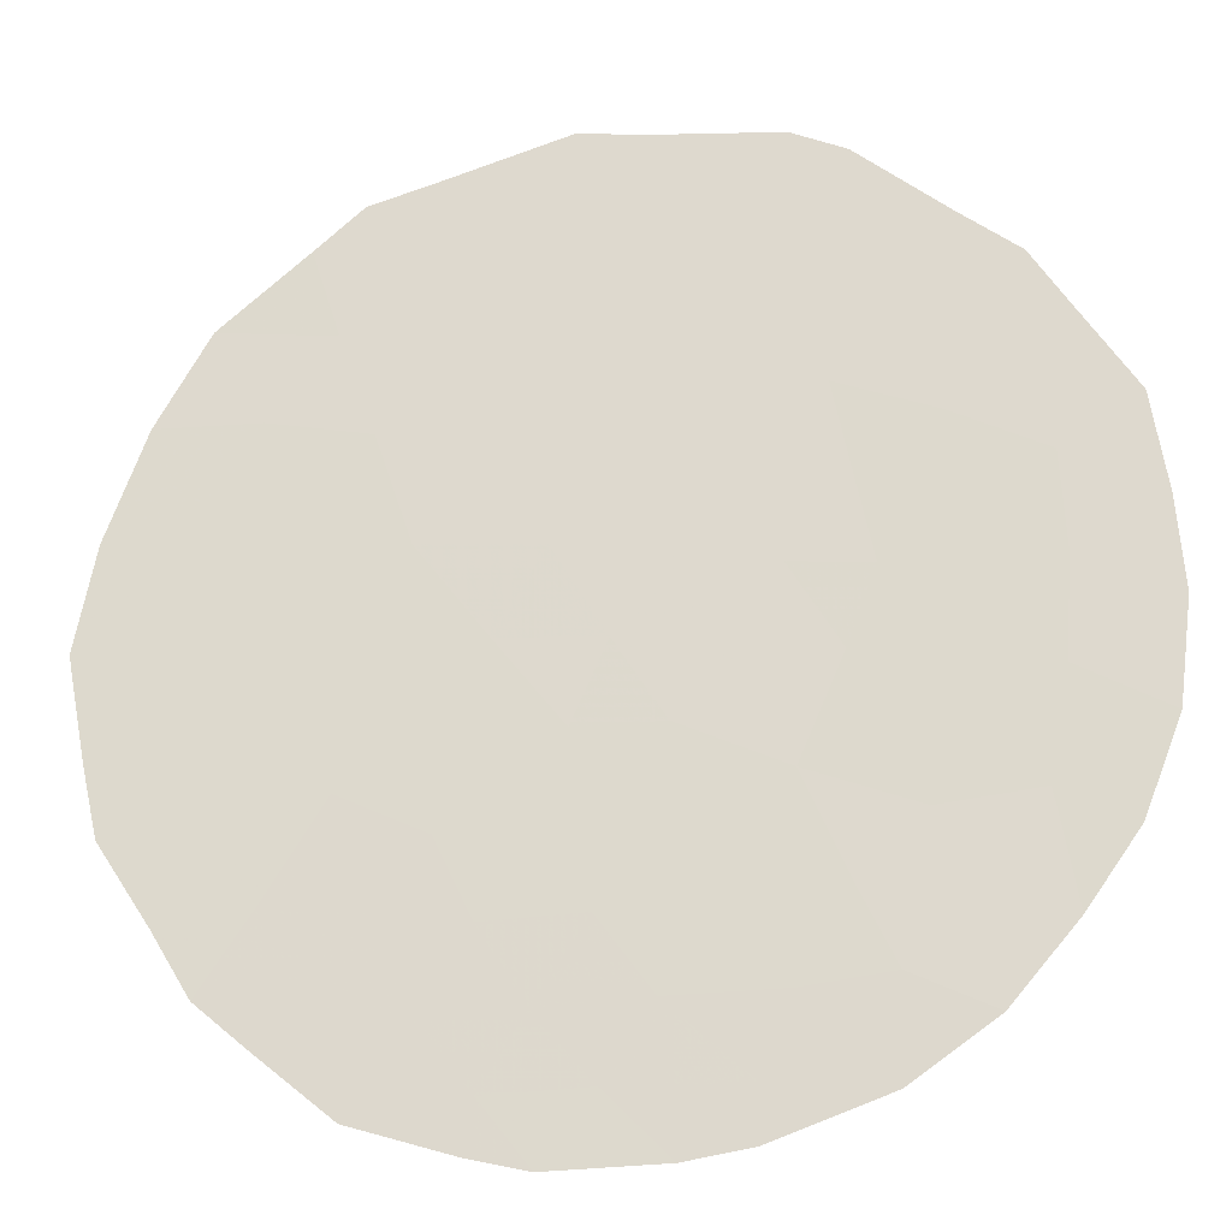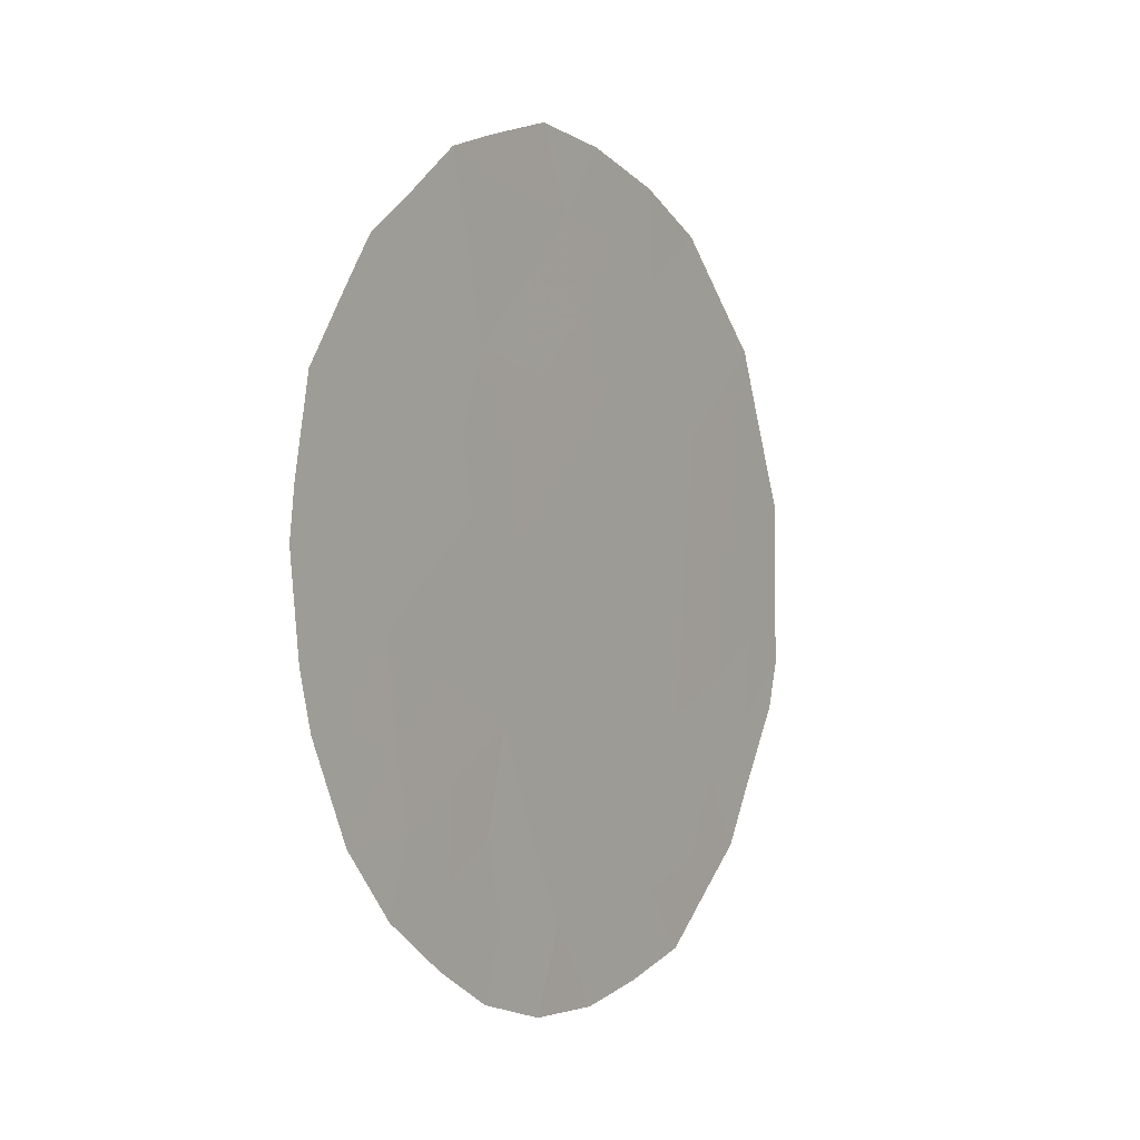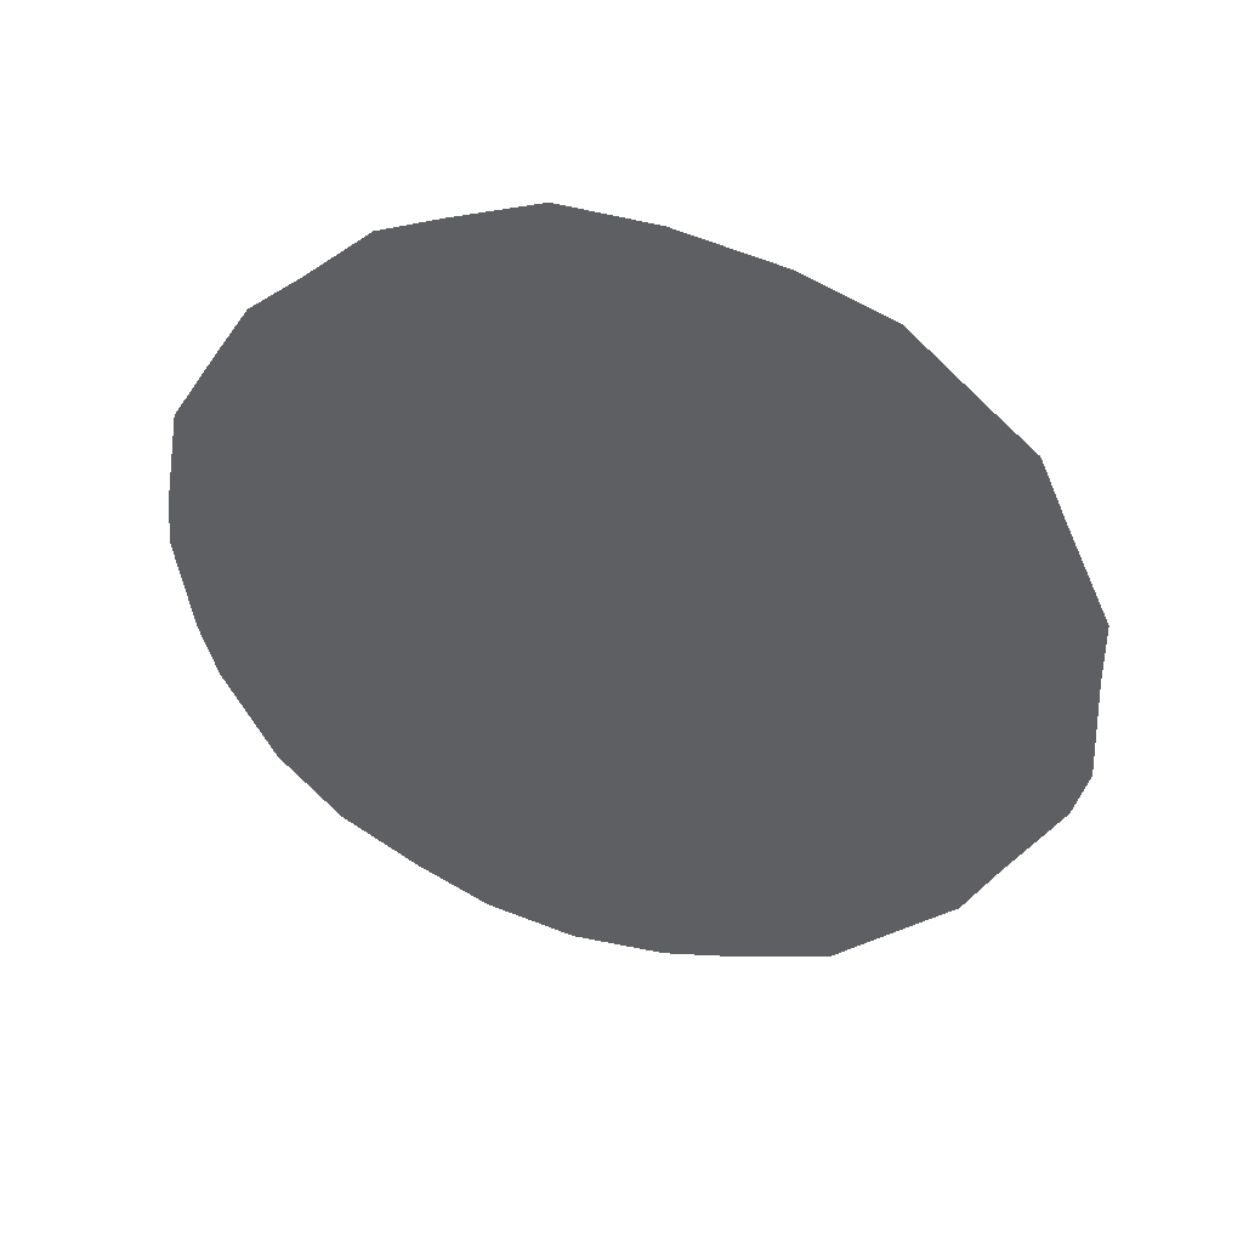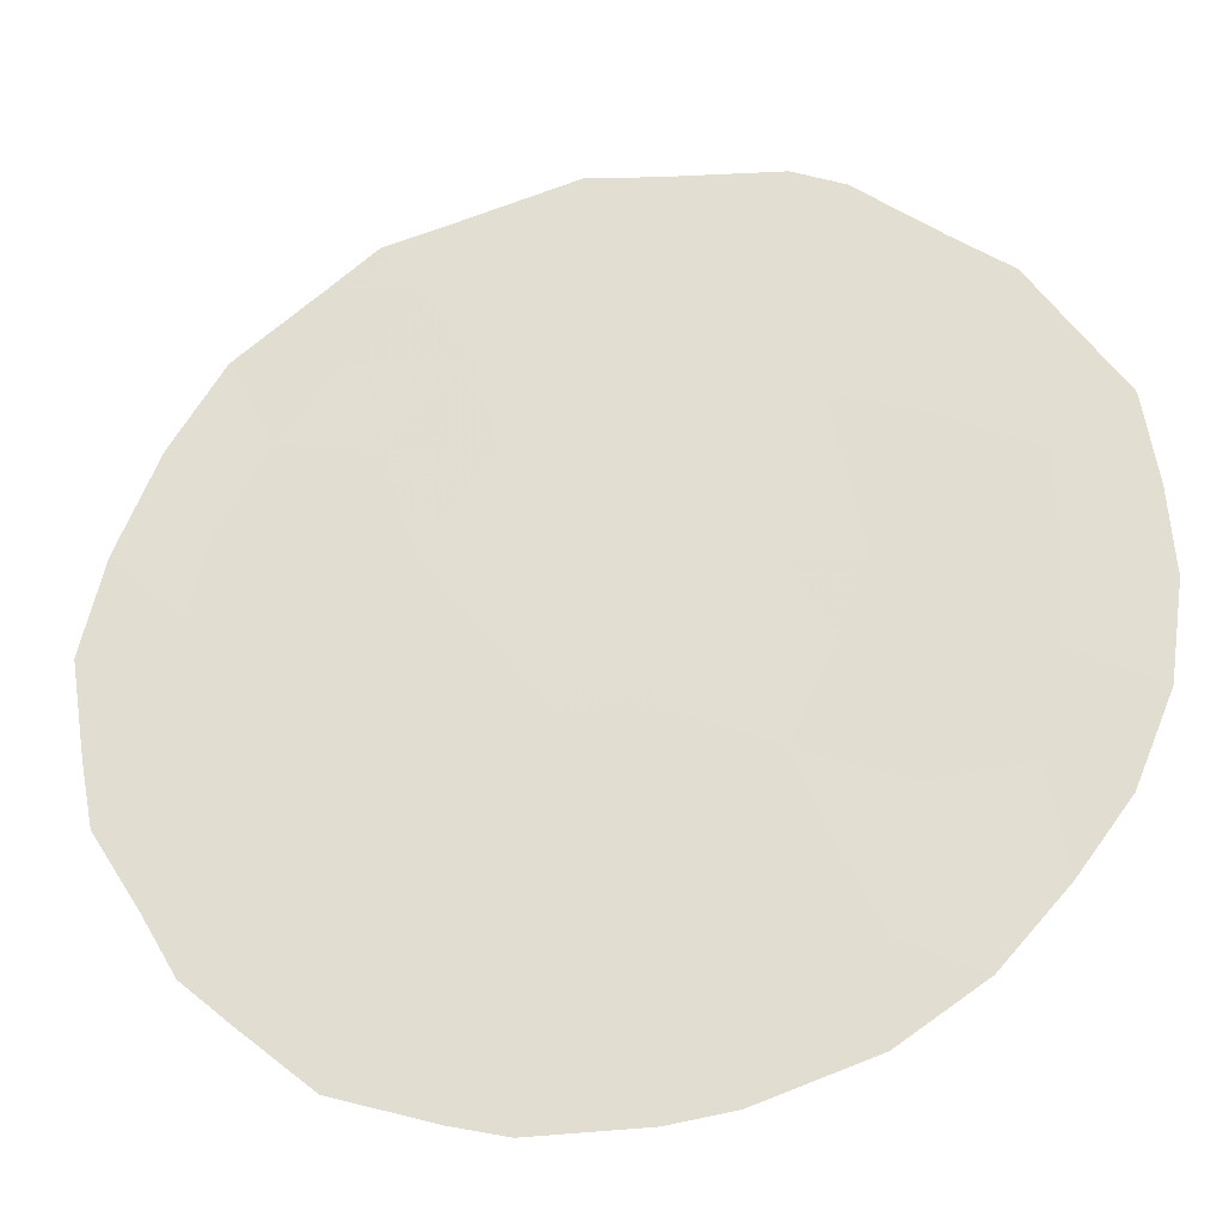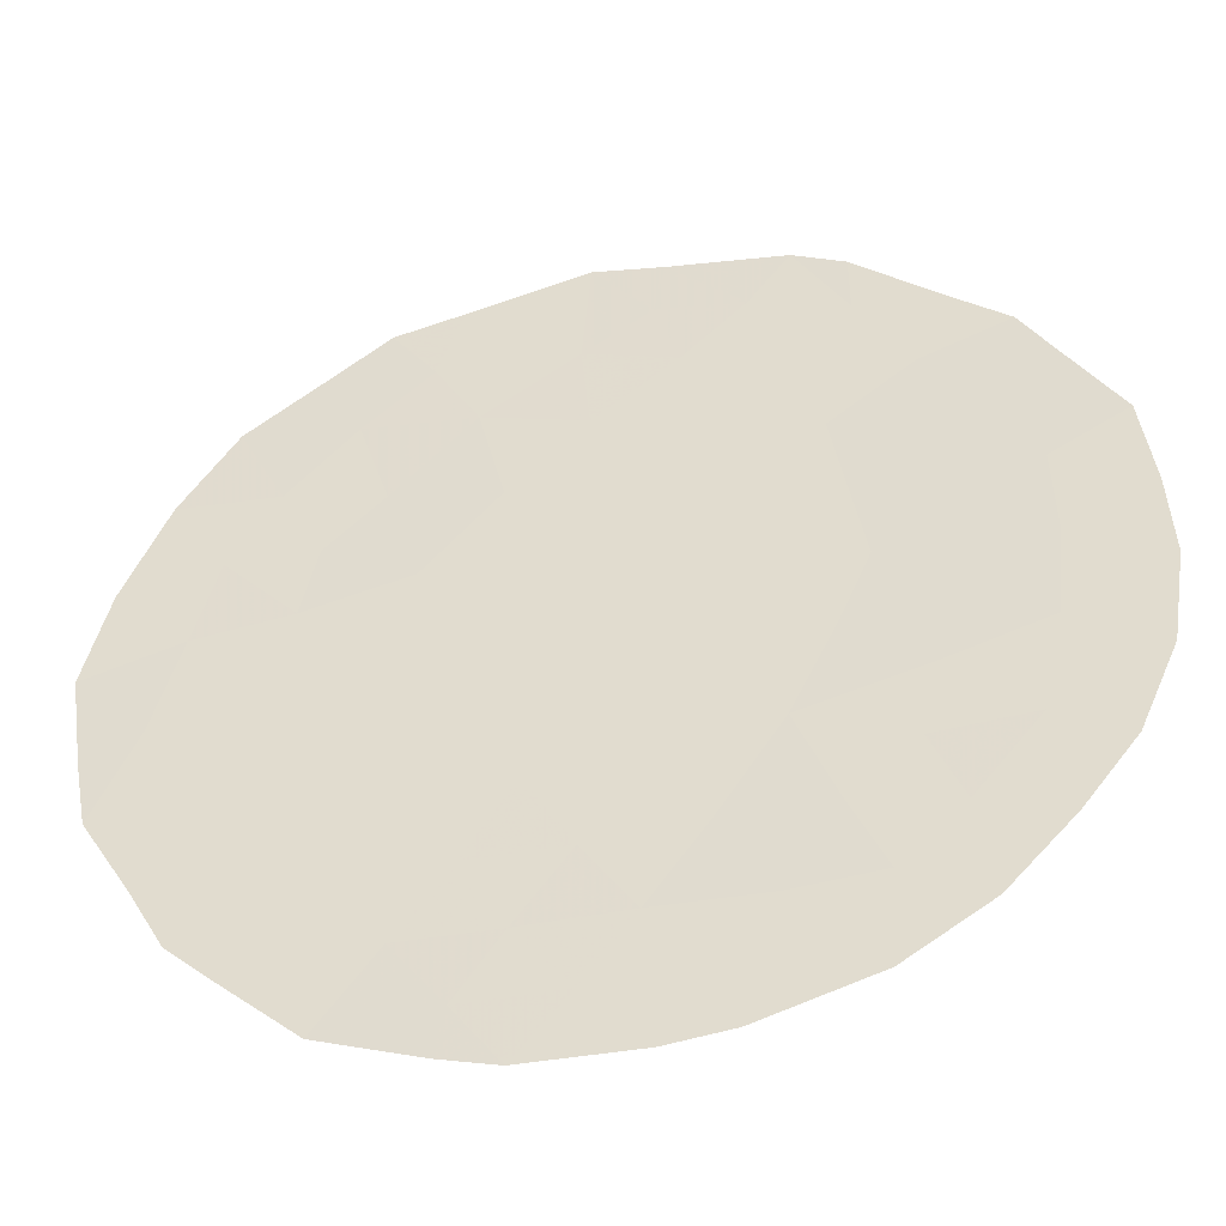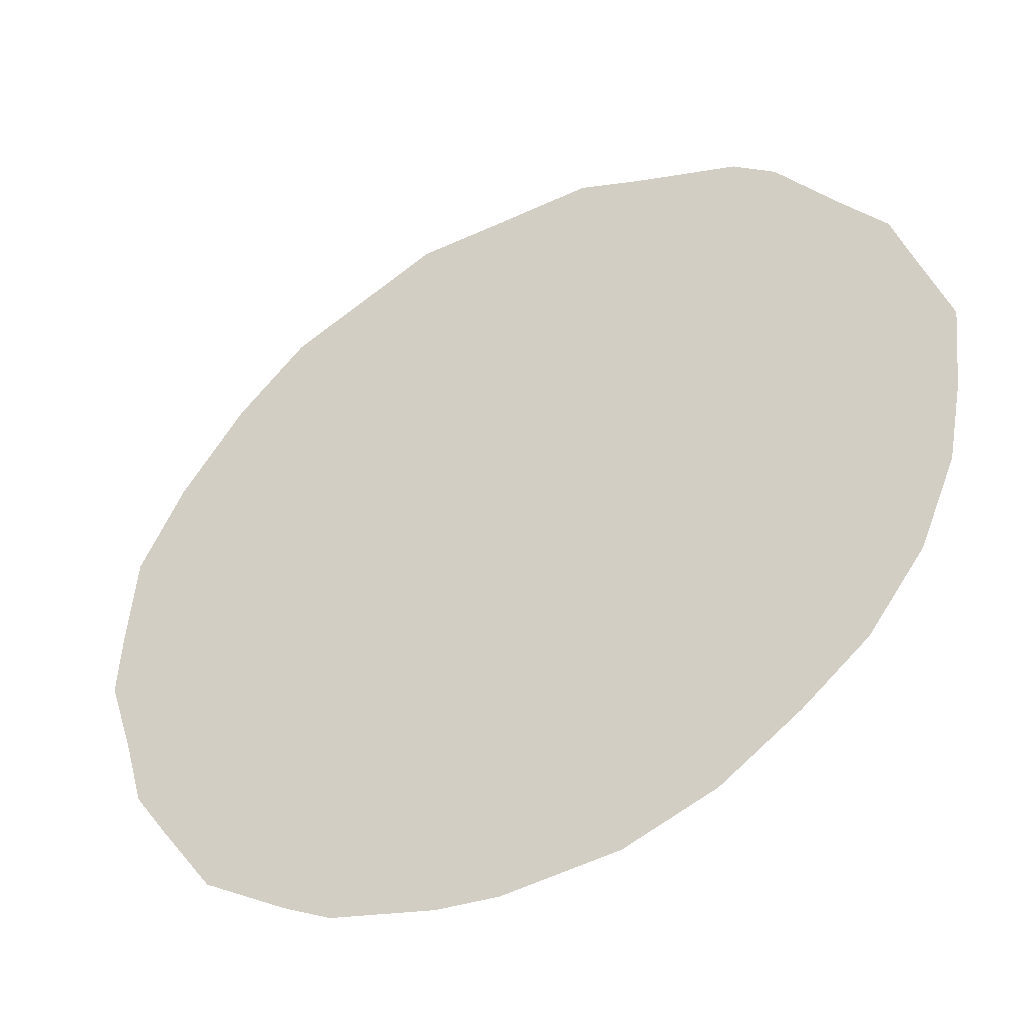
<metadata>
{"format":"obj","ext":"obj","renderer":"f3d","projection":"perspective","resolution":1024,"background":"white","views":[{"elev":13.0,"azim":-78.2,"up":"+Z"},{"elev":-2.2,"azim":-111.8,"up":"+Y"},{"elev":40.3,"azim":-40.1,"up":"+Y"},{"elev":4.6,"azim":-76.0,"up":"+Z"},{"elev":-9.9,"azim":-74.9,"up":"+Z"},{"elev":-3.2,"azim":-54.7,"up":"+Z"}]}
</metadata>
<code>
v -64.62 -8.214 68.98
v -63.64 -9.514 70.3
v -66.84 -10.54 65.83
v -68.05 -9.59 64.14
v -67.82 -11.58 64.44
v -67.17 -6.552 65.44
v -66.83 -12.68 65.78
v -66.19 -12.74 66.69
v -65.79 -6.925 67.37
v -67.24 -8.337 65.32
v -64.71 -10.47 68.79
v -65.03 -12.52 68.31
v -65.15 -5.366 68.3
v -68.26 -7.53 63.89
v -65.72 -11.06 67.38
v -65.74 -9.256 67.38
v -68.72 -10.55 63.18
v -66.39 -13.71 66.38
v -63.29 -7.859 70.82
v -63.28 -8.602 70.82
v -63.23 -9.852 70.86
v -63.89 -12.11 69.9
v -68.95 -8.746 62.89
v -68.91 -8.142 62.95
v -68.38 -11.66 63.63
v -67.46 -13.01 64.89
v -67.97 -12.44 64.2
v -64.1 -5.533 69.75
v -64.62 -4.729 69.04
v -65.77 -13.71 67.24
v -68.81 -7.06 63.11
v -68.49 -6.178 63.58
v -68.29 -5.62 63.88
v -67.95 -5.156 64.38
v -67.52 -4.522 65
v -66.98 -13.45 65.56
v -65.91 -4.037 67.27
v -66.53 -3.954 66.39
v -63.67 -11.44 70.21
v -63.32 -10.43 70.72
v -64.67 -13.25 68.79
v -65.23 -13.52 68
v -63.63 -6.652 70.38
v -63.81 -5.972 70.15
v -67.51 -10.04 64.9
v -67.4 -11.12 65.03
v -67.95 -10.71 64.26
v -68.42 -10.51 63.6
v -65.19 -8.699 68.17
v -65.74 -8.15 67.42
v -65.18 -7.55 68.21
v -67.34 -7.489 65.19
v -64.85 -11.51 68.59
v -64.21 -11.23 69.46
v -64.47 -12.22 69.09
v -67.66 -8.956 64.7
v -68.17 -8.523 64
v -67.76 -7.959 64.58
v -68.51 -9.187 63.5
v -68.62 -8.17 63.37
v -67.12 -9.347 65.46
v -68.83 -9.908 63.03
v -68.26 -6.588 63.91
v -67.77 -7.015 64.59
v -67.79 -6.051 64.57
v -65.18 -6.417 68.24
v -64.55 -7.104 69.1
v -66.07 -5.881 67.01
v -65.75 -10.25 67.35
v -65.22 -9.802 68.1
v -65.26 -10.79 68.01
v -65.95 -11.79 67.04
v -65.4 -11.73 67.81
v -64.15 -10.07 69.57
v -63.72 -10.54 70.17
v -64.17 -12.51 69.5
v -65.61 -12.69 67.5
v -67.35 -5.415 65.22
v -66.65 -9.413 66.12
v -66.69 -5.715 66.14
v -66.47 -6.732 66.43
v -66.28 -7.755 66.67
v -66.22 -8.805 66.72
v -64.65 -9.354 68.91
v -65.22 -4.309 68.22
v -66.51 -11.72 66.27
v -66.19 -10.86 66.72
v -66.89 -4.796 65.88
v -67.12 -4.276 65.56
v -66.25 -9.865 66.65
v -66.98 -11.7 65.6
v -66.25 -4.91 66.77
v -63.93 -7.236 69.95
v -64.04 -7.963 69.79
v -67.39 -12.13 65.01
v -64.61 -5.932 69.04
v -66.86 -7.575 65.86
v -65.59 -5.923 67.67
v -65.68 -5.006 67.57
v -64.14 -6.529 69.68
v -64.11 -8.961 69.67
v -63.67 -8.587 70.28
v -66.72 -8.547 66.03
f 45 46 47
f 49 50 51
f 7 18 36
f 53 54 55
f 56 57 58
f 57 59 60
f 31 60 24
f 5 25 47
f 45 56 61
f 5 95 27
f 100 28 44
f 5 27 25
f 14 60 31
f 64 63 65
f 66 67 51
f 69 70 71
f 77 72 73
f 74 75 54
f 7 36 26
f 52 58 64
f 35 78 34
f 61 10 103
f 88 80 78
f 80 68 81
f 97 81 82
f 83 82 50
f 49 84 70
f 93 100 43
f 86 87 72
f 88 35 89
f 12 41 42
f 71 53 73
f 40 75 21
f 83 90 79
f 86 8 7
f 46 91 95
f 69 87 90
f 4 45 47
f 45 3 46
f 47 46 5
f 4 47 48
f 62 48 17
f 49 16 50
f 51 50 9
f 52 6 97
f 10 52 97
f 12 53 55
f 53 11 54
f 76 55 22
f 22 55 54
f 10 56 58
f 56 4 57
f 58 57 14
f 14 57 60
f 57 4 59
f 60 59 23
f 60 23 24
f 3 45 61
f 45 4 56
f 61 56 10
f 95 26 27
f 29 28 96
f 59 62 23
f 8 30 18
f 14 31 63
f 32 63 31
f 6 64 65
f 64 14 63
f 33 63 32
f 33 65 63
f 9 66 51
f 98 13 66
f 15 69 71
f 69 16 70
f 71 70 11
f 37 92 38
f 12 77 73
f 77 8 72
f 73 72 15
f 11 74 54
f 74 2 75
f 54 75 39
f 22 54 39
f 75 2 21
f 39 75 40
f 12 55 41
f 76 41 55
f 42 77 12
f 77 30 8
f 30 77 42
f 6 52 64
f 52 10 58
f 64 58 14
f 78 6 65
f 34 78 65
f 34 65 33
f 3 61 79
f 79 61 103
f 78 80 6
f 37 99 92
f 85 13 99
f 6 80 81
f 80 92 68
f 81 68 9
f 103 97 82
f 97 6 81
f 82 81 9
f 16 83 50
f 83 103 82
f 50 82 9
f 16 49 70
f 70 84 11
f 85 29 13
f 44 43 100
f 19 94 93
f 8 86 72
f 86 3 87
f 72 87 15
f 35 88 78
f 92 88 38
f 89 38 88
f 15 71 73
f 71 11 53
f 73 53 12
f 103 83 79
f 83 16 90
f 79 90 3
f 102 2 101
f 84 74 11
f 3 86 91
f 5 46 95
f 46 3 91
f 26 95 7
f 16 69 90
f 69 15 87
f 90 87 3
f 7 8 18
f 86 7 91
f 51 1 49
f 88 92 80
f 49 1 84
f 19 93 43
f 66 13 96
f 94 19 102
f 29 96 13
f 51 67 1
f 95 91 7
f 66 96 67
f 1 94 101
f 2 102 20
f 84 101 74
f 2 20 21
f 10 97 103
f 68 98 9
f 98 68 99
f 92 99 68
f 98 99 13
f 85 99 37
f 28 100 96
f 101 2 74
f 84 1 101
f 96 100 67
f 102 19 20
f 98 66 9
f 1 67 94
f 94 67 93
f 100 93 67
f 101 94 102
f 48 62 59
f 4 48 59
f 48 47 25
f 48 25 17

</code>
